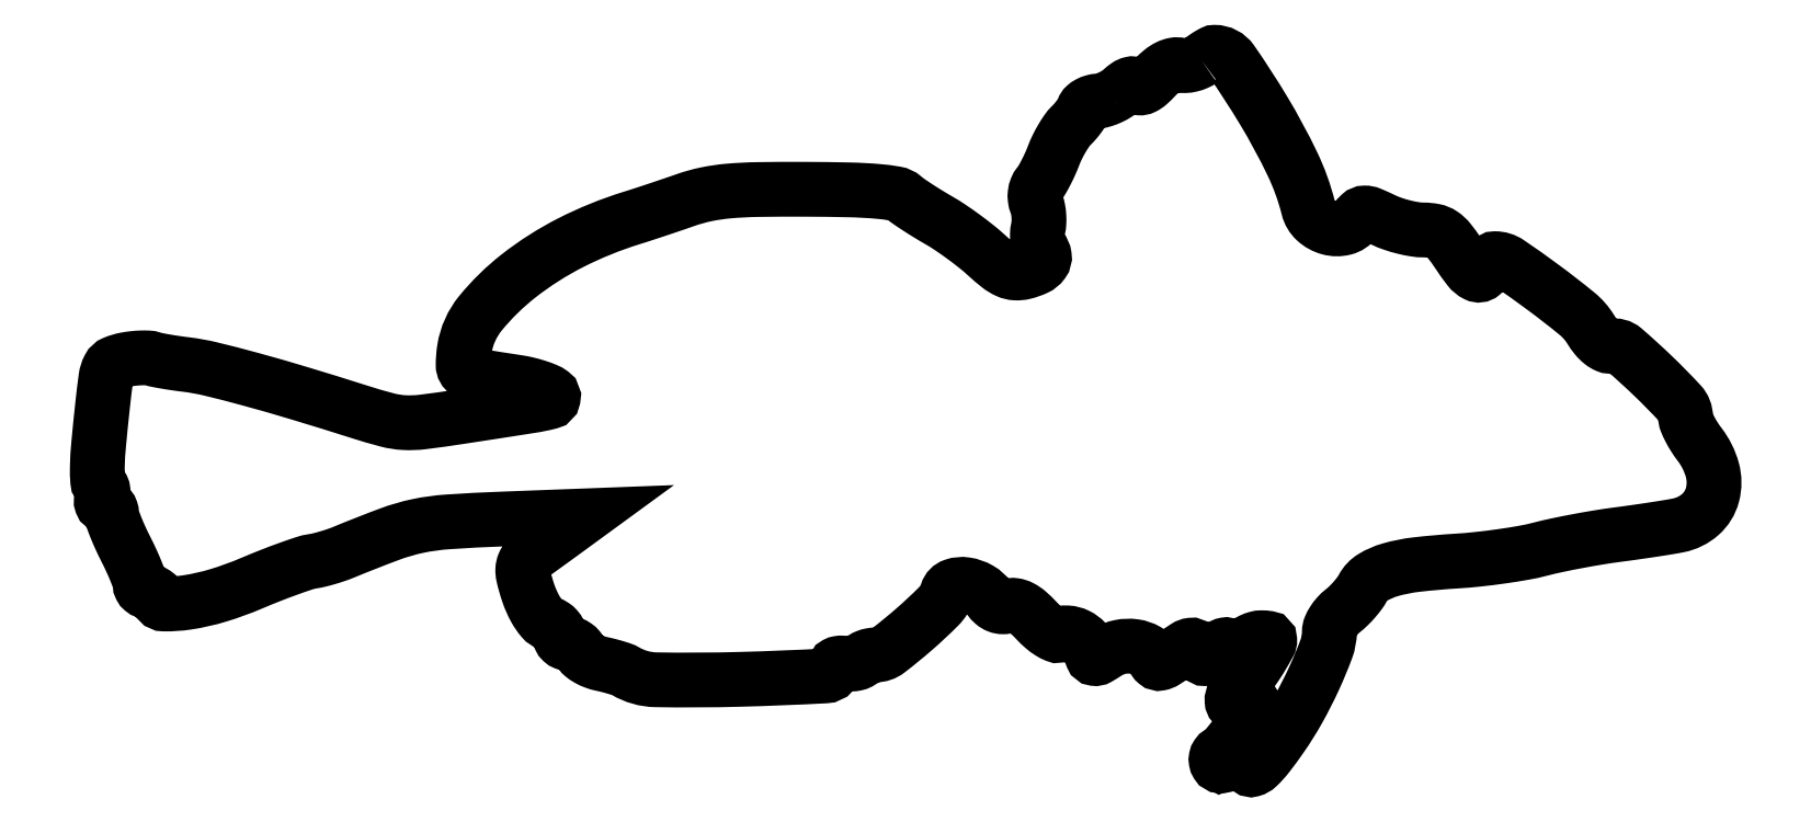
<metadata>
{"format":"dxf","ext":"dxf","renderer":"ezdxf+matplotlib","layout":"modelspace","background":"white","min_lineweight":24,"dpi":150}
</metadata>
<code>
0
SECTION
2
ENTITIES
0
POLYLINE
8
0
66
1
70
1
0
VERTEX
8
0
10
192.7
20
123.6
42
-0.05973
0
VERTEX
8
0
10
191.9
20
123.1
42
-0.04523
0
VERTEX
8
0
10
190.9
20
122.8
42
-0.04621
0
VERTEX
8
0
10
189.9
20
122.6
42
-0.07526
0
VERTEX
8
0
10
189
20
122.7
42
0.1094
0
VERTEX
8
0
10
188
20
122.7
42
0.06974
0
VERTEX
8
0
10
187
20
122.4
42
0.05651
0
VERTEX
8
0
10
185.8
20
121.7
42
0.03473
0
VERTEX
8
0
10
184.6
20
120.6
42
-0.02413
0
VERTEX
8
0
10
183.5
20
119.5
42
-0.06816
0
VERTEX
8
0
10
182.6
20
118.9
42
-0.1309
0
VERTEX
8
0
10
182
20
118.7
42
-0.2424
0
VERTEX
8
0
10
181.5
20
119
42
0.1543
0
VERTEX
8
0
10
181.1
20
119.4
42
0.1623
0
VERTEX
8
0
10
180.5
20
119.4
42
0.09393
0
VERTEX
8
0
10
179.8
20
119.1
42
0.03059
0
VERTEX
8
0
10
178.9
20
118.4
42
-0.04327
0
VERTEX
8
0
10
178
20
117.7
42
-0.03153
0
VERTEX
8
0
10
176.9
20
117.1
42
-0.03211
0
VERTEX
8
0
10
175.7
20
116.7
42
-0.05871
0
VERTEX
8
0
10
174.8
20
116.5
42
0.05026
0
VERTEX
8
0
10
173.9
20
116.3
42
0.05392
0
VERTEX
8
0
10
173.1
20
116
42
0.06043
0
VERTEX
8
0
10
172.5
20
115.6
42
0.1302
0
VERTEX
8
0
10
172.2
20
115.1
42
-0.05798
0
VERTEX
8
0
10
171.9
20
114.5
42
-0.01976
0
VERTEX
8
0
10
171.4
20
113.7
42
-0.01934
0
VERTEX
8
0
10
170.8
20
112.9
42
-0.02112
0
VERTEX
8
0
10
170.1
20
112.2
42
0.0462
0
VERTEX
8
0
10
169.3
20
111.3
42
0.01921
0
VERTEX
8
0
10
168.5
20
110
42
0.01881
0
VERTEX
8
0
10
167.6
20
108.5
42
0.02308
0
VERTEX
8
0
10
167
20
107
42
-0.01403
0
VERTEX
8
0
10
166.4
20
105.5
42
-0.01273
0
VERTEX
8
0
10
165.7
20
104.1
42
-0.01286
0
VERTEX
8
0
10
165
20
102.8
42
-0.03937
0
VERTEX
8
0
10
164.5
20
102
42
0.07464
0
VERTEX
8
0
10
164
20
101.2
42
0.0653
0
VERTEX
8
0
10
163.8
20
100.4
42
0.06309
0
VERTEX
8
0
10
163.8
20
99.42
42
0.06121
0
VERTEX
8
0
10
164
20
98.5
42
-0.04897
0
VERTEX
8
0
10
164.3
20
97.57
42
-0.02889
0
VERTEX
8
0
10
164.4
20
96.42
42
-0.02869
0
VERTEX
8
0
10
164.4
20
95.25
42
-0.0432
0
VERTEX
8
0
10
164.3
20
94.24
42
0.05025
0
VERTEX
8
0
10
164.2
20
93.28
42
0.0437
0
VERTEX
8
0
10
164.2
20
92.27
42
0.04598
0
VERTEX
8
0
10
164.5
20
91.35
42
0.08971
0
VERTEX
8
0
10
164.8
20
90.7
42
-0.1389
0
VERTEX
8
0
10
165.4
20
89.48
42
-0.1959
0
VERTEX
8
0
10
165.1
20
88.34
42
-0.1268
0
VERTEX
8
0
10
163.9
20
87.37
42
-0.04837
0
VERTEX
8
0
10
161.9
20
86.66
42
-0.07335
0
VERTEX
8
0
10
160.4
20
86.52
42
-0.09179
0
VERTEX
8
0
10
159
20
86.85
42
-0.06265
0
VERTEX
8
0
10
157.5
20
87.77
42
-0.01804
0
VERTEX
8
0
10
155.4
20
89.56
42
0.01713
0
VERTEX
8
0
10
153.6
20
91.1
42
0.01021
0
VERTEX
8
0
10
151.3
20
92.82
42
0.01022
0
VERTEX
8
0
10
149
20
94.44
42
0.01739
0
VERTEX
8
0
10
147
20
95.69
42
-0.006787
0
VERTEX
8
0
10
145.2
20
96.78
42
-0.00683
0
VERTEX
8
0
10
143.4
20
97.92
42
-0.006692
0
VERTEX
8
0
10
141.8
20
98.95
42
-0.02714
0
VERTEX
8
0
10
140.9
20
99.65
42
0.1367
0
VERTEX
8
0
10
139.5
20
100.3
42
0.02092
0
VERTEX
8
0
10
136.3
20
100.7
42
0.01565
0
VERTEX
8
0
10
131.5
20
101
42
0.004316
0
VERTEX
8
0
10
123.9
20
101.1
42
0.004756
0
VERTEX
8
0
10
115.5
20
101
42
0.01845
0
VERTEX
8
0
10
110.4
20
100.8
42
0.02875
0
VERTEX
8
0
10
106.5
20
100.2
42
0.03328
0
VERTEX
8
0
10
103
20
99.24
42
-0.002146
0
VERTEX
8
0
10
100.6
20
98.41
42
-0.001583
0
VERTEX
8
0
10
97.94
20
97.51
42
-0.0016
0
VERTEX
8
0
10
95.42
20
96.68
42
-0.003584
0
VERTEX
8
0
10
93.5
20
96.07
42
0.04233
0
VERTEX
8
0
10
82.97
20
91.8
42
0.04884
0
VERTEX
8
0
10
73.83
20
85.98
42
0.05534
0
VERTEX
8
0
10
67.22
20
79.5
42
0.1323
0
VERTEX
8
0
10
64.43
20
73.28
42
0.04016
0
VERTEX
8
0
10
64.21
20
70.47
42
0.2575
0
VERTEX
8
0
10
64.87
20
69.27
42
0.09917
0
VERTEX
8
0
10
66.68
20
68.59
42
0.003967
0
VERTEX
8
0
10
73.66
20
67.48
42
-0.02099
0
VERTEX
8
0
10
75.38
20
67.15
42
-0.01952
0
VERTEX
8
0
10
77.11
20
66.67
42
-0.01993
0
VERTEX
8
0
10
78.61
20
66.12
42
-0.06013
0
VERTEX
8
0
10
79.56
20
65.58
42
-0.2955
0
VERTEX
8
0
10
79.88
20
64.73
42
-0.2845
0
VERTEX
8
0
10
79.24
20
64.05
42
-0.02426
0
VERTEX
8
0
10
76.13
20
63.41
42
-0.000797
0
VERTEX
8
0
10
63.58
20
61.47
42
-0.006758
0
VERTEX
8
0
10
57.2
20
60.58
42
-0.04395
0
VERTEX
8
0
10
53.97
20
60.46
42
-0.05235
0
VERTEX
8
0
10
50.99
20
60.92
42
-0.01188
0
VERTEX
8
0
10
46.08
20
62.36
42
0.003673
0
VERTEX
8
0
10
35.68
20
65.57
42
0.006547
0
VERTEX
8
0
10
27.08
20
68.05
42
0.007394
0
VERTEX
8
0
10
20.27
20
69.8
42
0.02883
0
VERTEX
8
0
10
16
20
70.57
42
-0.005747
0
VERTEX
8
0
10
14.18
20
70.81
42
-0.006328
0
VERTEX
8
0
10
12.42
20
71.09
42
-0.00593
0
VERTEX
8
0
10
10.92
20
71.37
42
-0.03174
0
VERTEX
8
0
10
10.12
20
71.58
42
0.06892
0
VERTEX
8
0
10
9.37
20
71.72
42
0.01941
0
VERTEX
8
0
10
8.185
20
71.73
42
0.01917
0
VERTEX
8
0
10
6.83
20
71.63
42
0.01914
0
VERTEX
8
0
10
5.486
20
71.43
42
0.05077
0
VERTEX
8
0
10
3.52
20
70.85
42
0.1781
0
VERTEX
8
0
10
2.561
20
69.97
42
0.08583
0
VERTEX
8
0
10
2.031
20
68.3
42
0.006787
0
VERTEX
8
0
10
1.464
20
63.66
42
0.00355
0
VERTEX
8
0
10
0.7599
20
56.7
42
0.01733
0
VERTEX
8
0
10
0.5259
20
52.75
42
0.02504
0
VERTEX
8
0
10
0.5886
20
50.3
42
0.2398
0
VERTEX
8
0
10
1.116
20
49.43
42
-0.1485
0
VERTEX
8
0
10
1.378
20
49.13
42
-0.0774
0
VERTEX
8
0
10
1.513
20
48.65
42
-0.06586
0
VERTEX
8
0
10
1.506
20
48.07
42
-0.05552
0
VERTEX
8
0
10
1.349
20
47.47
42
0.06664
0
VERTEX
8
0
10
1.216
20
46.91
42
0.1142
0
VERTEX
8
0
10
1.277
20
46.43
42
0.1523
0
VERTEX
8
0
10
1.518
20
46.12
42
0.1541
0
VERTEX
8
0
10
1.893
20
46
42
-0.1194
0
VERTEX
8
0
10
2.315
20
45.9
42
-0.1007
0
VERTEX
8
0
10
2.675
20
45.61
42
-0.09213
0
VERTEX
8
0
10
2.916
20
45.18
42
-0.0818
0
VERTEX
8
0
10
3
20
44.67
42
0.08439
0
VERTEX
8
0
10
3.133
20
43.89
42
0.01079
0
VERTEX
8
0
10
3.733
20
42.28
42
0.01238
0
VERTEX
8
0
10
4.54
20
40.4
42
0.01002
0
VERTEX
8
0
10
5.496
20
38.42
42
-0.009365
0
VERTEX
8
0
10
6.452
20
36.44
42
-0.01176
0
VERTEX
8
0
10
7.26
20
34.58
42
-0.009995
0
VERTEX
8
0
10
7.865
20
32.99
42
-0.08563
0
VERTEX
8
0
10
7.996
20
32.25
42
0.1191
0
VERTEX
8
0
10
8.113
20
31.77
42
0.1003
0
VERTEX
8
0
10
8.439
20
31.37
42
0.0919
0
VERTEX
8
0
10
8.927
20
31.09
42
0.08188
0
VERTEX
8
0
10
9.5
20
31
42
-0.06485
0
VERTEX
8
0
10
10.07
20
30.93
42
-0.08242
0
VERTEX
8
0
10
10.56
20
30.71
42
-0.09889
0
VERTEX
8
0
10
10.88
20
30.38
42
-0.1482
0
VERTEX
8
0
10
11
20
30
42
0.4097
0
VERTEX
8
0
10
12.1
20
28.89
42
0.04144
0
VERTEX
8
0
10
16.19
20
29.16
42
0.03629
0
VERTEX
8
0
10
21.57
20
30.38
42
0.02655
0
VERTEX
8
0
10
27.33
20
32.47
42
-0.006471
0
VERTEX
8
0
10
30.64
20
33.82
42
-0.007456
0
VERTEX
8
0
10
33.83
20
35.03
42
-0.006771
0
VERTEX
8
0
10
36.57
20
35.97
42
-0.04246
0
VERTEX
8
0
10
38
20
36.31
42
0.02308
0
VERTEX
8
0
10
39.17
20
36.54
42
0.01116
0
VERTEX
8
0
10
40.65
20
36.94
42
0.01104
0
VERTEX
8
0
10
42.17
20
37.43
42
0.01558
0
VERTEX
8
0
10
43.5
20
37.93
42
-0.008923
0
VERTEX
8
0
10
51.44
20
41.05
42
-0.03769
0
VERTEX
8
0
10
56.35
20
42.47
42
-0.035
0
VERTEX
8
0
10
61.58
20
43.18
42
-0.006983
0
VERTEX
8
0
10
71
20
43.67
42
0
0
VERTEX
8
0
10
85.5
20
44.22
42
0
0
VERTEX
8
0
10
82
20
41.66
42
-0.000722
0
VERTEX
8
0
10
80.5
20
40.57
42
-0.000587
0
VERTEX
8
0
10
78.89
20
39.41
42
-0.000593
0
VERTEX
8
0
10
77.41
20
38.34
42
-0.001547
0
VERTEX
8
0
10
76.34
20
37.57
42
0.05101
0
VERTEX
8
0
10
75.39
20
36.75
42
0.08582
0
VERTEX
8
0
10
74.82
20
35.86
42
0.09194
0
VERTEX
8
0
10
74.59
20
34.89
42
0.06659
0
VERTEX
8
0
10
74.7
20
33.77
42
0.02697
0
VERTEX
8
0
10
75.59
20
30.67
42
0.04152
0
VERTEX
8
0
10
76.72
20
28.11
42
0.05008
0
VERTEX
8
0
10
77.97
20
26.28
42
0.142
0
VERTEX
8
0
10
79.25
20
25.42
42
-0.06918
0
VERTEX
8
0
10
79.92
20
25.1
42
-0.0664
0
VERTEX
8
0
10
80.49
20
24.61
42
-0.07133
0
VERTEX
8
0
10
80.87
20
24.02
42
-0.1097
0
VERTEX
8
0
10
81
20
23.43
42
0.1061
0
VERTEX
8
0
10
81.12
20
22.89
42
0.09934
0
VERTEX
8
0
10
81.45
20
22.42
42
0.09614
0
VERTEX
8
0
10
81.95
20
22.11
42
0.09243
0
VERTEX
8
0
10
82.53
20
22
42
-0.08519
0
VERTEX
8
0
10
83.16
20
21.89
42
-0.06621
0
VERTEX
8
0
10
83.78
20
21.58
42
-0.0661
0
VERTEX
8
0
10
84.29
20
21.11
42
-0.0842
0
VERTEX
8
0
10
84.61
20
20.56
42
0.1286
0
VERTEX
8
0
10
85.05
20
19.96
42
0.04379
0
VERTEX
8
0
10
85.94
20
19.35
42
0.04009
0
VERTEX
8
0
10
87.08
20
18.81
42
0.03657
0
VERTEX
8
0
10
88.33
20
18.44
42
-0.009847
0
VERTEX
8
0
10
89.62
20
18.14
42
-0.01071
0
VERTEX
8
0
10
90.85
20
17.8
42
-0.01025
0
VERTEX
8
0
10
91.89
20
17.46
42
-0.05059
0
VERTEX
8
0
10
92.45
20
17.2
42
0.1307
0
VERTEX
8
0
10
97.78
20
15.69
42
0.01083
0
VERTEX
8
0
10
112.3
20
15.76
42
0.006764
0
VERTEX
8
0
10
127.3
20
16.36
42
0.3986
0
VERTEX
8
0
10
129
20
18.17
42
-0.2774
0
VERTEX
8
0
10
129.1
20
18.42
42
-0.08061
0
VERTEX
8
0
10
129.6
20
18.56
42
-0.05605
0
VERTEX
8
0
10
130.2
20
18.6
42
-0.03322
0
VERTEX
8
0
10
131
20
18.5
42
0.04766
0
VERTEX
8
0
10
131.8
20
18.43
42
0.05361
0
VERTEX
8
0
10
132.5
20
18.51
42
0.06103
0
VERTEX
8
0
10
133.2
20
18.73
42
0.1407
0
VERTEX
8
0
10
133.5
20
19.06
42
-0.1119
0
VERTEX
8
0
10
133.9
20
19.42
42
-0.05016
0
VERTEX
8
0
10
134.5
20
19.72
42
-0.0462
0
VERTEX
8
0
10
135.2
20
19.93
42
-0.04661
0
VERTEX
8
0
10
136
20
20
42
0.1653
0
VERTEX
8
0
10
138.2
20
20.75
42
0.01533
0
VERTEX
8
0
10
142.7
20
24.47
42
0.01737
0
VERTEX
8
0
10
147
20
28.47
42
0.1199
0
VERTEX
8
0
10
148.5
20
30.9
42
-0.2392
0
VERTEX
8
0
10
149.6
20
32.06
42
-0.1187
0
VERTEX
8
0
10
151.7
20
32.24
42
-0.09458
0
VERTEX
8
0
10
154.1
20
31.42
42
-0.1076
0
VERTEX
8
0
10
155.8
20
29.8
42
0.05961
0
VERTEX
8
0
10
156.5
20
29.03
42
0.08702
0
VERTEX
8
0
10
157.3
20
28.55
42
0.09265
0
VERTEX
8
0
10
158.2
20
28.39
42
0.07682
0
VERTEX
8
0
10
159.1
20
28.54
42
-0.1117
0
VERTEX
8
0
10
160.2
20
28.63
42
-0.08544
0
VERTEX
8
0
10
161.3
20
28.27
42
-0.06043
0
VERTEX
8
0
10
162.5
20
27.42
42
-0.02486
0
VERTEX
8
0
10
164
20
26
42
0.02605
0
VERTEX
8
0
10
165.2
20
24.84
42
0.03813
0
VERTEX
8
0
10
166.4
20
23.96
42
0.043
0
VERTEX
8
0
10
167.4
20
23.44
42
0.2406
0
VERTEX
8
0
10
168
20
23.49
42
-0.1553
0
VERTEX
8
0
10
169.4
20
23.85
42
-0.09778
0
VERTEX
8
0
10
171.1
20
23.4
42
-0.09305
0
VERTEX
8
0
10
172.5
20
22.33
42
-0.1235
0
VERTEX
8
0
10
173.3
20
20.89
42
0.03201
0
VERTEX
8
0
10
173.7
20
19.72
42
0.2681
0
VERTEX
8
0
10
174.1
20
19.39
42
0.1691
0
VERTEX
8
0
10
174.8
20
19.51
42
0.01238
0
VERTEX
8
0
10
176.3
20
20.47
42
-0.09503
0
VERTEX
8
0
10
178.6
20
21.4
42
-0.08525
0
VERTEX
8
0
10
181.1
20
21.48
42
-0.09621
0
VERTEX
8
0
10
183.2
20
20.74
42
-0.1721
0
VERTEX
8
0
10
184.4
20
19.34
42
0.1272
0
VERTEX
8
0
10
184.9
20
18.71
42
0.2283
0
VERTEX
8
0
10
185.5
20
18.56
42
0.092
0
VERTEX
8
0
10
186.4
20
18.93
42
0.01316
0
VERTEX
8
0
10
188.1
20
20.08
42
-0.01065
0
VERTEX
8
0
10
190
20
21.39
42
-0.1143
0
VERTEX
8
0
10
190.9
20
21.71
42
-0.2379
0
VERTEX
8
0
10
191.6
20
21.48
42
-0.06197
0
VERTEX
8
0
10
192.2
20
20.58
42
0.03197
0
VERTEX
8
0
10
192.8
20
19.6
42
0.2424
0
VERTEX
8
0
10
193.3
20
19.37
42
0.1666
0
VERTEX
8
0
10
193.9
20
19.58
42
0.01414
0
VERTEX
8
0
10
195.2
20
20.64
42
-0.0249
0
VERTEX
8
0
10
196.2
20
21.47
42
-0.1122
0
VERTEX
8
0
10
196.9
20
21.78
42
-0.1976
0
VERTEX
8
0
10
197.4
20
21.67
42
-0.1069
0
VERTEX
8
0
10
197.9
20
21.16
42
0.07006
0
VERTEX
8
0
10
198.3
20
20.62
42
0.2229
0
VERTEX
8
0
10
198.8
20
20.49
42
0.1547
0
VERTEX
8
0
10
199.3
20
20.73
42
0.0311
0
VERTEX
8
0
10
200
20
21.45
42
-0.06332
0
VERTEX
8
0
10
200.6
20
22.04
42
-0.04427
0
VERTEX
8
0
10
201.4
20
22.55
42
-0.04454
0
VERTEX
8
0
10
202.3
20
22.89
42
-0.06764
0
VERTEX
8
0
10
203.2
20
23
42
-0.03661
0
VERTEX
8
0
10
204.3
20
22.92
42
-0.3602
0
VERTEX
8
0
10
204.6
20
22.59
42
-0.138
0
VERTEX
8
0
10
204.5
20
21.94
42
-0.006177
0
VERTEX
8
0
10
203.3
20
19.93
42
-0.01301
0
VERTEX
8
0
10
202.5
20
18.61
42
-0.009657
0
VERTEX
8
0
10
201.5
20
17.2
42
-0.009775
0
VERTEX
8
0
10
200.5
20
15.91
42
-0.02166
0
VERTEX
8
0
10
199.8
20
14.97
42
0.04275
0
VERTEX
8
0
10
198.4
20
13.24
42
0.1626
0
VERTEX
8
0
10
198.1
20
11.94
42
0.3339
0
VERTEX
8
0
10
198.6
20
11.26
42
0.1179
0
VERTEX
8
0
10
200
20
11.29
42
-0.03183
0
VERTEX
8
0
10
200.8
20
11.44
42
-0.05575
0
VERTEX
8
0
10
201.4
20
11.45
42
-0.08309
0
VERTEX
8
0
10
201.8
20
11.33
42
-0.2943
0
VERTEX
8
0
10
202
20
11.1
42
-0.1538
0
VERTEX
8
0
10
201.7
20
9.995
42
-0.008138
0
VERTEX
8
0
10
199.5
20
6.961
42
-0.01118
0
VERTEX
8
0
10
197.2
20
4.072
42
-0.08261
0
VERTEX
8
0
10
195.9
20
2.924
42
0.105
0
VERTEX
8
0
10
195.5
20
2.565
42
0.09916
0
VERTEX
8
0
10
195.3
20
2.077
42
0.09644
0
VERTEX
8
0
10
195.3
20
1.536
42
0.09339
0
VERTEX
8
0
10
195.5
20
1.025
42
0.2459
0
VERTEX
8
0
10
196
20
0.7021
42
0.1277
0
VERTEX
8
0
10
196.8
20
0.8644
42
0.06113
0
VERTEX
8
0
10
197.9
20
1.593
42
0.01759
0
VERTEX
8
0
10
199.5
20
2.98
42
-0.01098
0
VERTEX
8
0
10
201.3
20
4.65
42
-0.08742
0
VERTEX
8
0
10
202.2
20
5.242
42
-0.2608
0
VERTEX
8
0
10
202.9
20
5.157
42
-0.1412
0
VERTEX
8
0
10
203.4
20
4.515
42
-0.03395
0
VERTEX
8
0
10
203.5
20
3.927
42
-0.1182
0
VERTEX
8
0
10
203.5
20
3.532
42
-0.3087
0
VERTEX
8
0
10
203.4
20
3.383
42
-0.1734
0
VERTEX
8
0
10
203.1
20
3.442
42
0.3095
0
VERTEX
8
0
10
202.5
20
3.414
42
0.07977
0
VERTEX
8
0
10
201.8
20
2.668
42
0.06556
0
VERTEX
8
0
10
201.2
20
1.549
42
0.08611
0
VERTEX
8
0
10
201
20
0.4182
42
0.4952
0
VERTEX
8
0
10
201.5
20
0.04368
42
0.1235
0
VERTEX
8
0
10
202.5
20
0.629
42
0.03855
0
VERTEX
8
0
10
204.3
20
2.579
42
0.01213
0
VERTEX
8
0
10
206.6
20
5.75
42
0.02472
0
VERTEX
8
0
10
209.6
20
10.55
42
0.01984
0
VERTEX
8
0
10
212.4
20
15.99
42
0.01841
0
VERTEX
8
0
10
214.5
20
21.03
42
0.08926
0
VERTEX
8
0
10
215
20
24.06
42
-0.1001
0
VERTEX
8
0
10
215.2
20
24.88
42
-0.04325
0
VERTEX
8
0
10
215.7
20
25.87
42
-0.0405
0
VERTEX
8
0
10
216.4
20
26.86
42
-0.04259
0
VERTEX
8
0
10
217.3
20
27.7
42
0.02732
0
VERTEX
8
0
10
218.3
20
28.56
42
0.0191
0
VERTEX
8
0
10
219.3
20
29.63
42
0.01932
0
VERTEX
8
0
10
220.2
20
30.73
42
0.03751
0
VERTEX
8
0
10
220.8
20
31.69
42
-0.1354
0
VERTEX
8
0
10
222.6
20
33.53
42
-0.06574
0
VERTEX
8
0
10
225.6
20
34.83
42
-0.04125
0
VERTEX
8
0
10
230.2
20
35.74
42
-0.01304
0
VERTEX
8
0
10
237.1
20
36.35
42
0.01143
0
VERTEX
8
0
10
240.9
20
36.67
42
0.008533
0
VERTEX
8
0
10
245
20
37.18
42
0.008636
0
VERTEX
8
0
10
248.8
20
37.8
42
0.01939
0
VERTEX
8
0
10
251.7
20
38.43
42
-0.01121
0
VERTEX
8
0
10
254.6
20
39.1
42
-0.005666
0
VERTEX
8
0
10
258.1
20
39.81
42
-0.005624
0
VERTEX
8
0
10
261.8
20
40.47
42
-0.008337
0
VERTEX
8
0
10
265.1
20
40.95
42
0.002697
0
VERTEX
8
0
10
268.2
20
41.37
42
0.002577
0
VERTEX
8
0
10
271.3
20
41.83
42
0.002553
0
VERTEX
8
0
10
274
20
42.26
42
0.009218
0
VERTEX
8
0
10
275.8
20
42.58
42
0.1313
0
VERTEX
8
0
10
279.6
20
44.45
42
0.1487
0
VERTEX
8
0
10
281.7
20
47.87
42
0.1328
0
VERTEX
8
0
10
281.7
20
52.22
42
0.09616
0
VERTEX
8
0
10
279.5
20
56.59
42
-0.02092
0
VERTEX
8
0
10
278.5
20
57.96
42
-0.02289
0
VERTEX
8
0
10
277.7
20
59.36
42
-0.02311
0
VERTEX
8
0
10
277.2
20
60.62
42
-0.09629
0
VERTEX
8
0
10
277
20
61.43
42
0.1891
0
VERTEX
8
0
10
276.1
20
63.75
42
0.01457
0
VERTEX
8
0
10
271.3
20
68.61
42
0.01335
0
VERTEX
8
0
10
266.2
20
73.22
42
0.2324
0
VERTEX
8
0
10
264.2
20
73.77
42
-0.1521
0
VERTEX
8
0
10
263.3
20
73.85
42
-0.06802
0
VERTEX
8
0
10
262.4
20
74.41
42
-0.05337
0
VERTEX
8
0
10
261.4
20
75.37
42
-0.03285
0
VERTEX
8
0
10
260.5
20
76.69
42
0.0832
0
VERTEX
8
0
10
258.1
20
79.44
42
0.01251
0
VERTEX
8
0
10
252.3
20
83.95
42
0.009433
0
VERTEX
8
0
10
246.2
20
88.26
42
0.1507
0
VERTEX
8
0
10
243.8
20
89
42
0.1399
0
VERTEX
8
0
10
243.4
20
88.89
42
0.06091
0
VERTEX
8
0
10
243
20
88.56
42
0.05357
0
VERTEX
8
0
10
242.6
20
88.07
42
0.04778
0
VERTEX
8
0
10
242.4
20
87.5
42
-0.1249
0
VERTEX
8
0
10
241.6
20
86.37
42
-0.3018
0
VERTEX
8
0
10
240.6
20
86.25
42
-0.113
0
VERTEX
8
0
10
239.3
20
87.31
42
-0.01775
0
VERTEX
8
0
10
237.4
20
90
42
0.02218
0
VERTEX
8
0
10
235.8
20
92.11
42
0.07715
0
VERTEX
8
0
10
234.6
20
93.25
42
0.09801
0
VERTEX
8
0
10
233.2
20
93.82
42
0.04972
0
VERTEX
8
0
10
231.4
20
94
42
-0.04
0
VERTEX
8
0
10
229.9
20
94.12
42
-0.02092
0
VERTEX
8
0
10
228
20
94.51
42
-0.02068
0
VERTEX
8
0
10
226.1
20
95.07
42
-0.02967
0
VERTEX
8
0
10
224.4
20
95.73
42
0.01064
0
VERTEX
8
0
10
222.2
20
96.76
42
0.1058
0
VERTEX
8
0
10
221.1
20
96.96
42
0.1851
0
VERTEX
8
0
10
220.4
20
96.65
42
0.04709
0
VERTEX
8
0
10
219.5
20
95.64
42
-0.1753
0
VERTEX
8
0
10
217.6
20
94.35
42
-0.1278
0
VERTEX
8
0
10
215
20
94.37
42
-0.1203
0
VERTEX
8
0
10
212.6
20
95.67
42
-0.147
0
VERTEX
8
0
10
211.3
20
97.83
42
0.05069
0
VERTEX
8
0
10
208.6
20
105.5
42
0.02367
0
VERTEX
8
0
10
203.5
20
114.8
42
0.01612
0
VERTEX
8
0
10
198
20
123.4
42
0.2458
0
VERTEX
8
0
10
195
20
124.9
42
0.1207
0
VERTEX
8
0
10
194.7
20
124.9
42
0.01375
0
VERTEX
8
0
10
194.1
20
124.5
42
0.01598
0
VERTEX
8
0
10
193.4
20
124.1
42
0.01237
0
SEQEND
0
POLYLINE
8
0
66
1
70
1
0
VERTEX
8
0
10
199
20
3.622
42
-0.1846
0
VERTEX
8
0
10
198.9
20
3.41
42
-0.0138
0
VERTEX
8
0
10
198.5
20
2.953
42
-0.01765
0
VERTEX
8
0
10
197.9
20
2.426
42
-0.01244
0
VERTEX
8
0
10
197.2
20
1.872
42
-0.001576
0
VERTEX
8
0
10
196.1
20
0.9924
42
-0.3776
0
VERTEX
8
0
10
196
20
1
42
-0.3776
0
VERTEX
8
0
10
196
20
1.12
42
-0.001576
0
VERTEX
8
0
10
196.9
20
2.25
42
-0.01768
0
VERTEX
8
0
10
197.8
20
3.307
42
-0.06562
0
VERTEX
8
0
10
198.4
20
3.87
42
-0.242
0
VERTEX
8
0
10
198.8
20
3.907
42
-0.3077
0
SEQEND
0
ENDSEC
0
EOF

</code>
